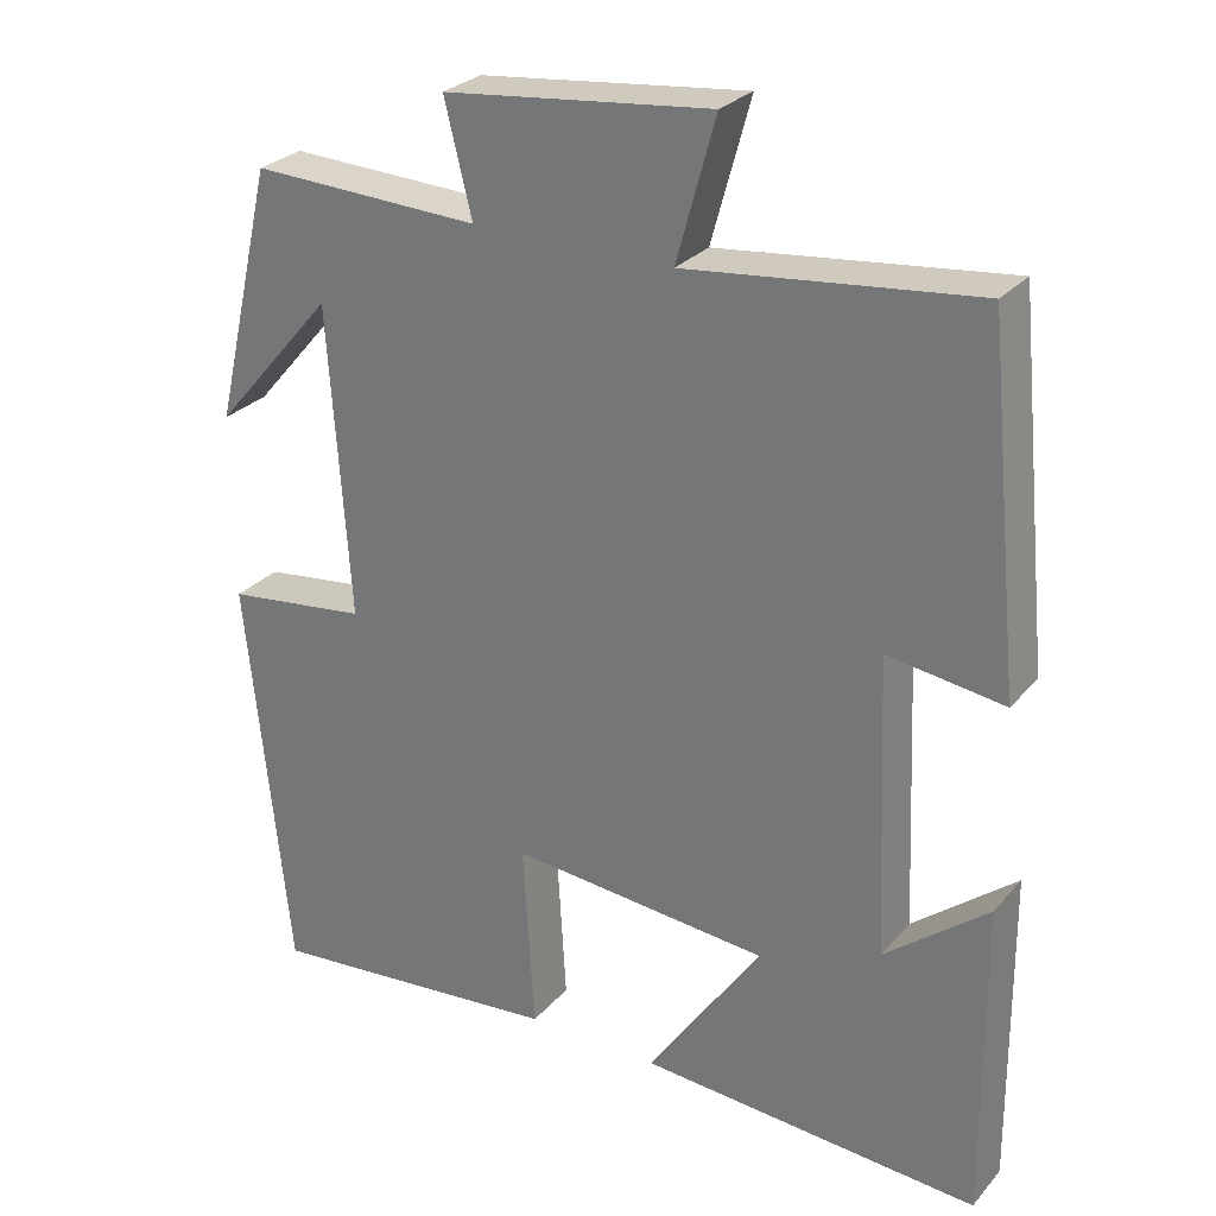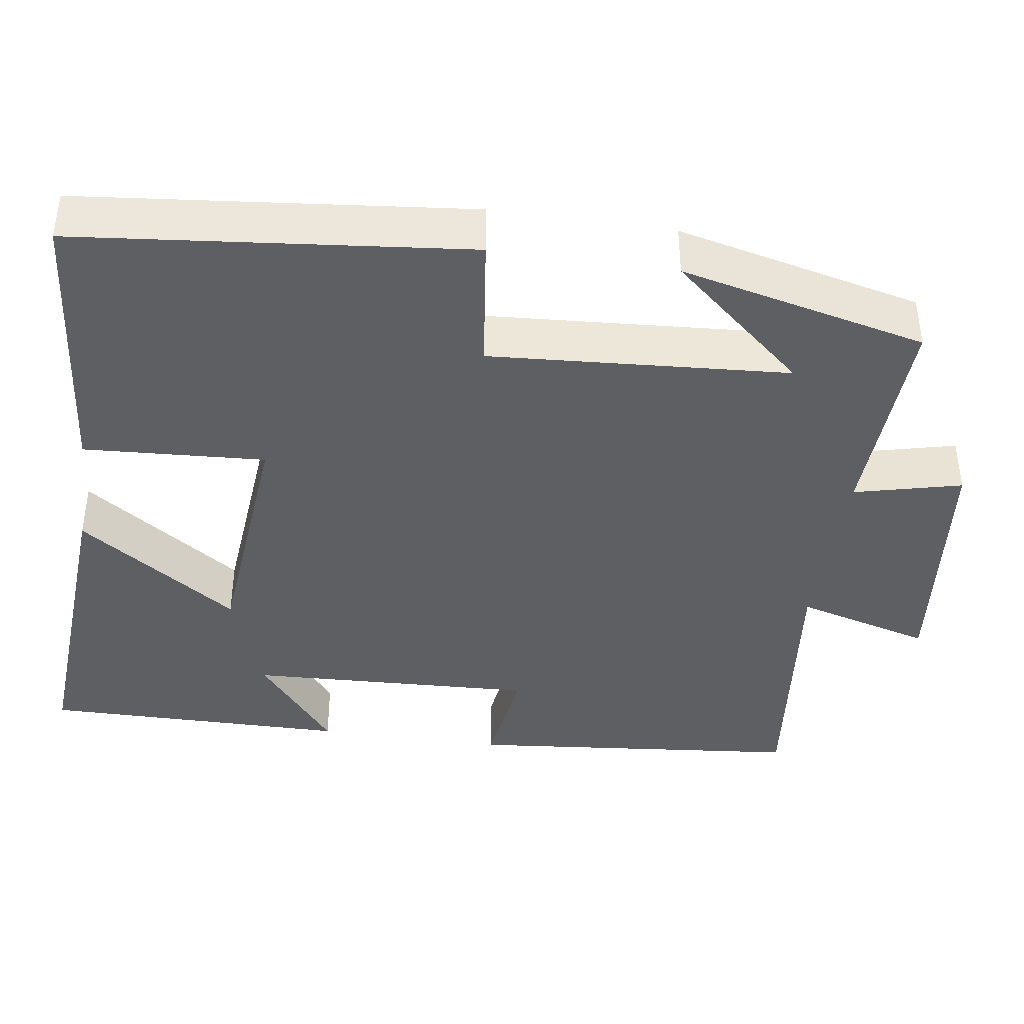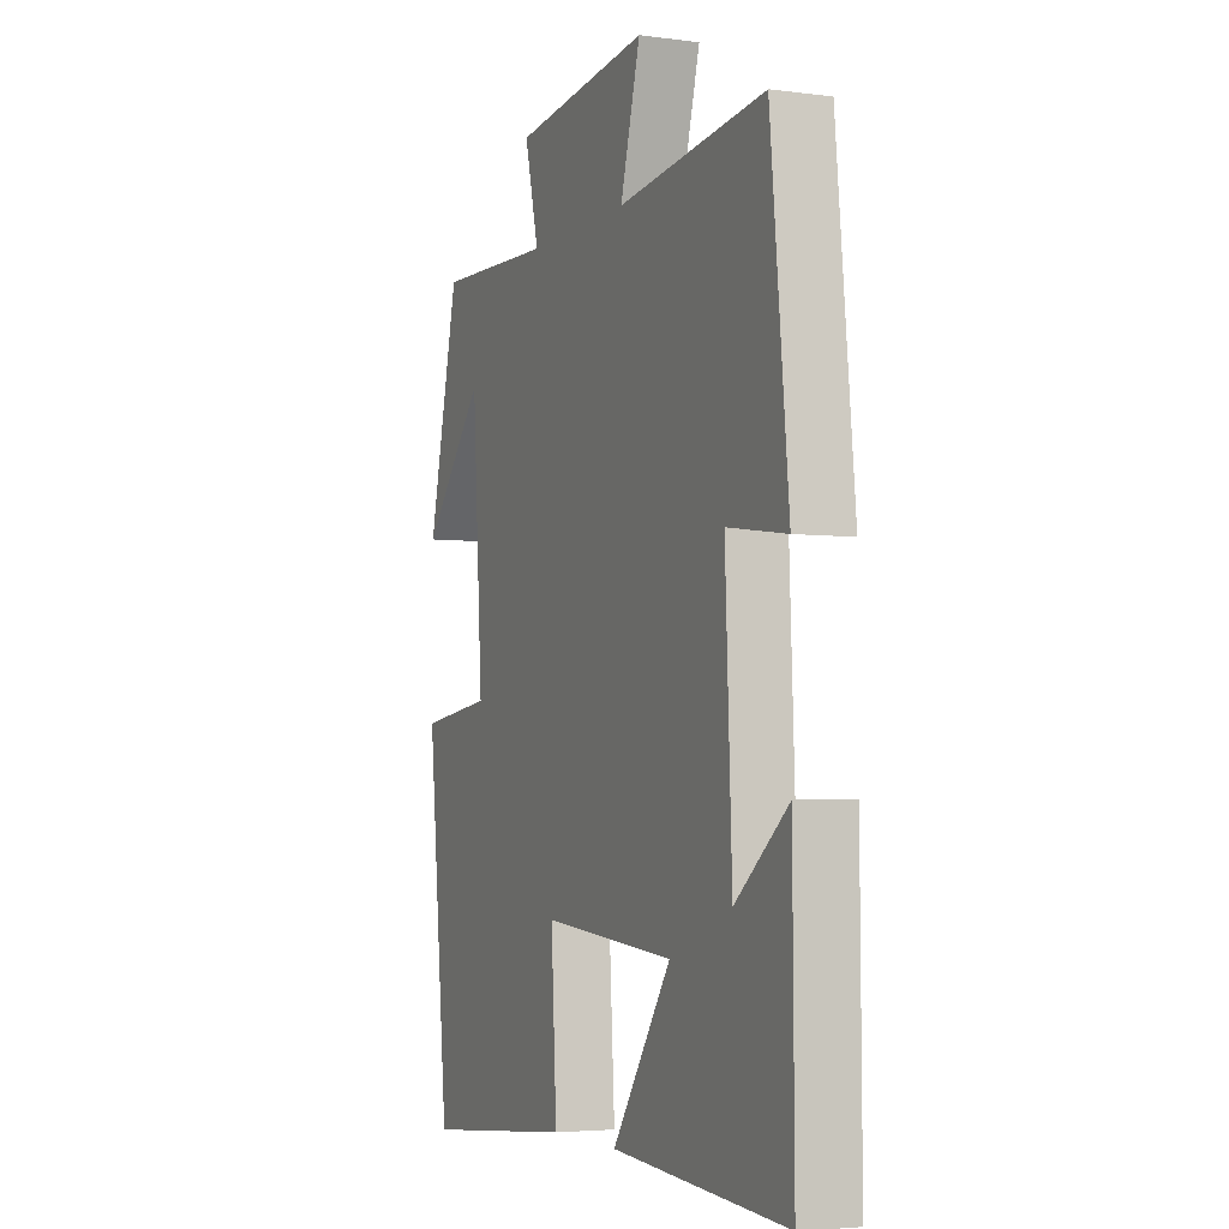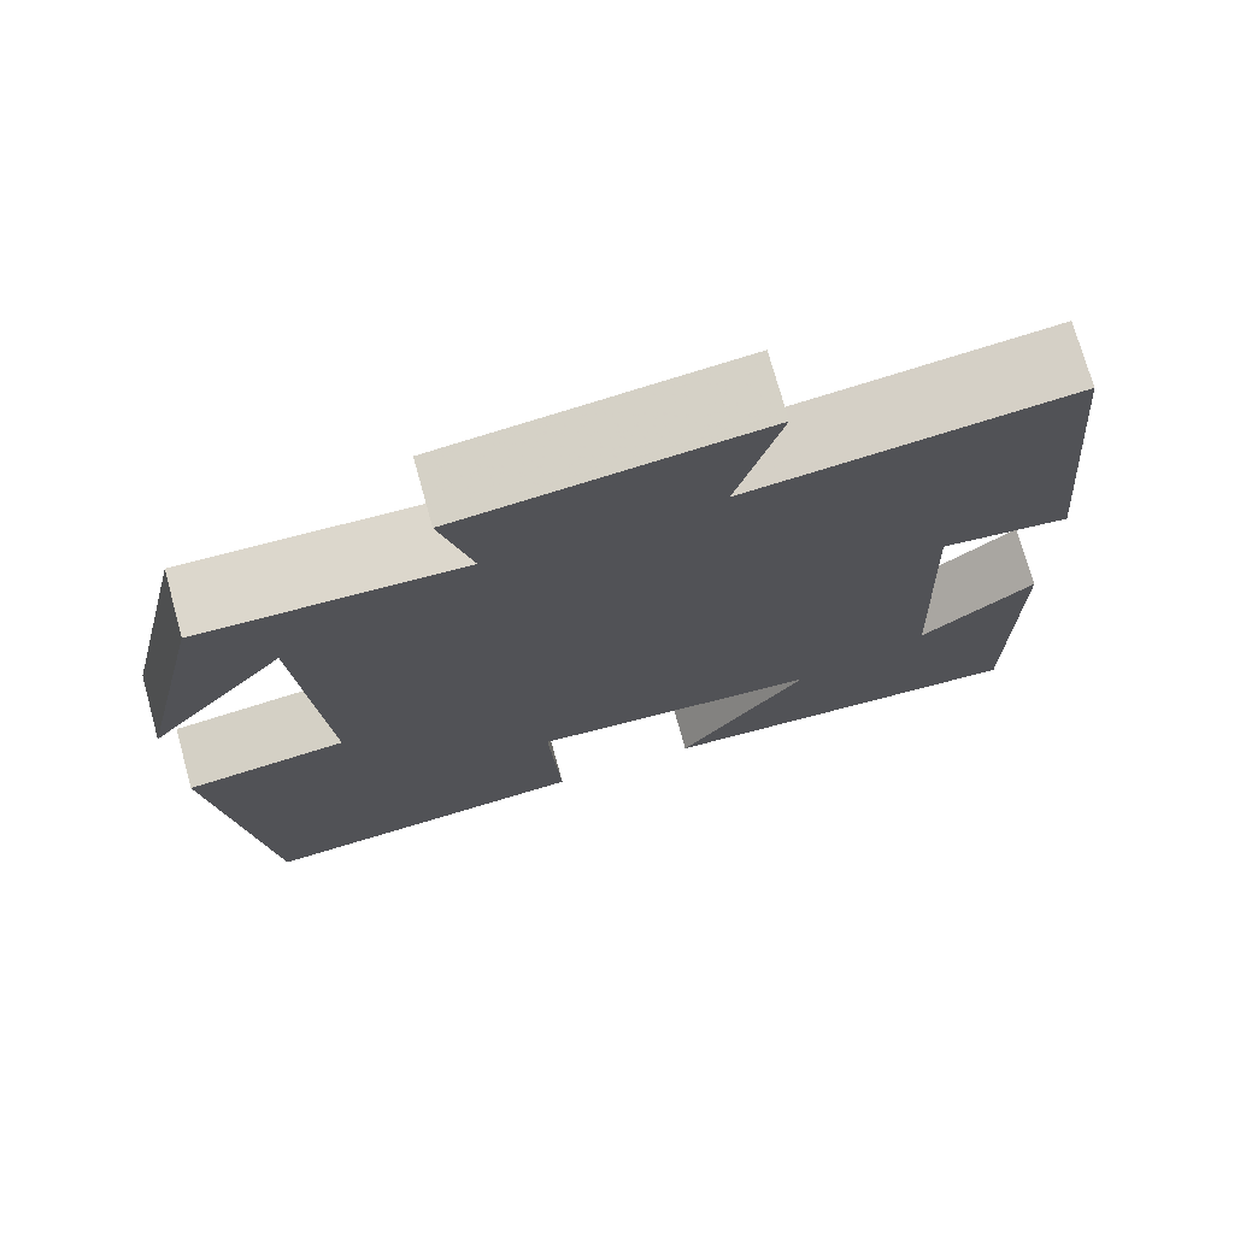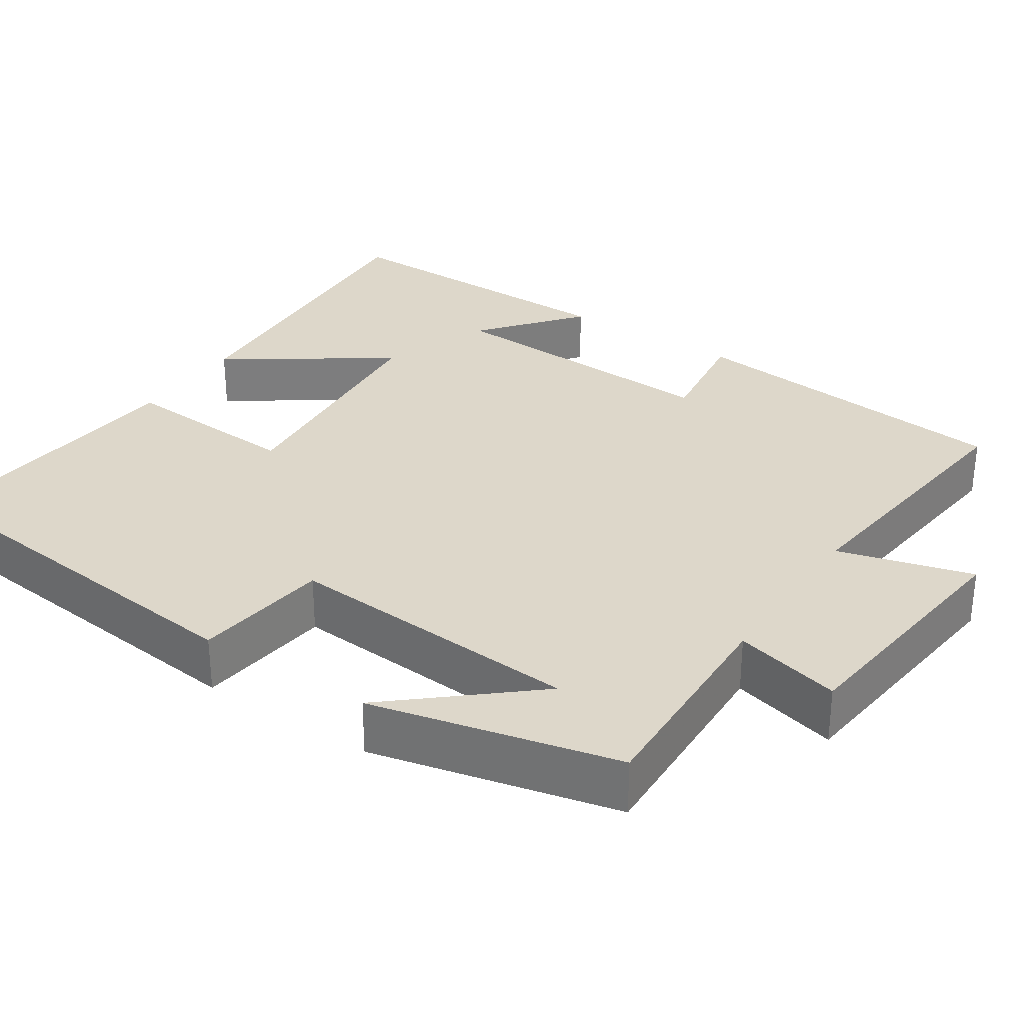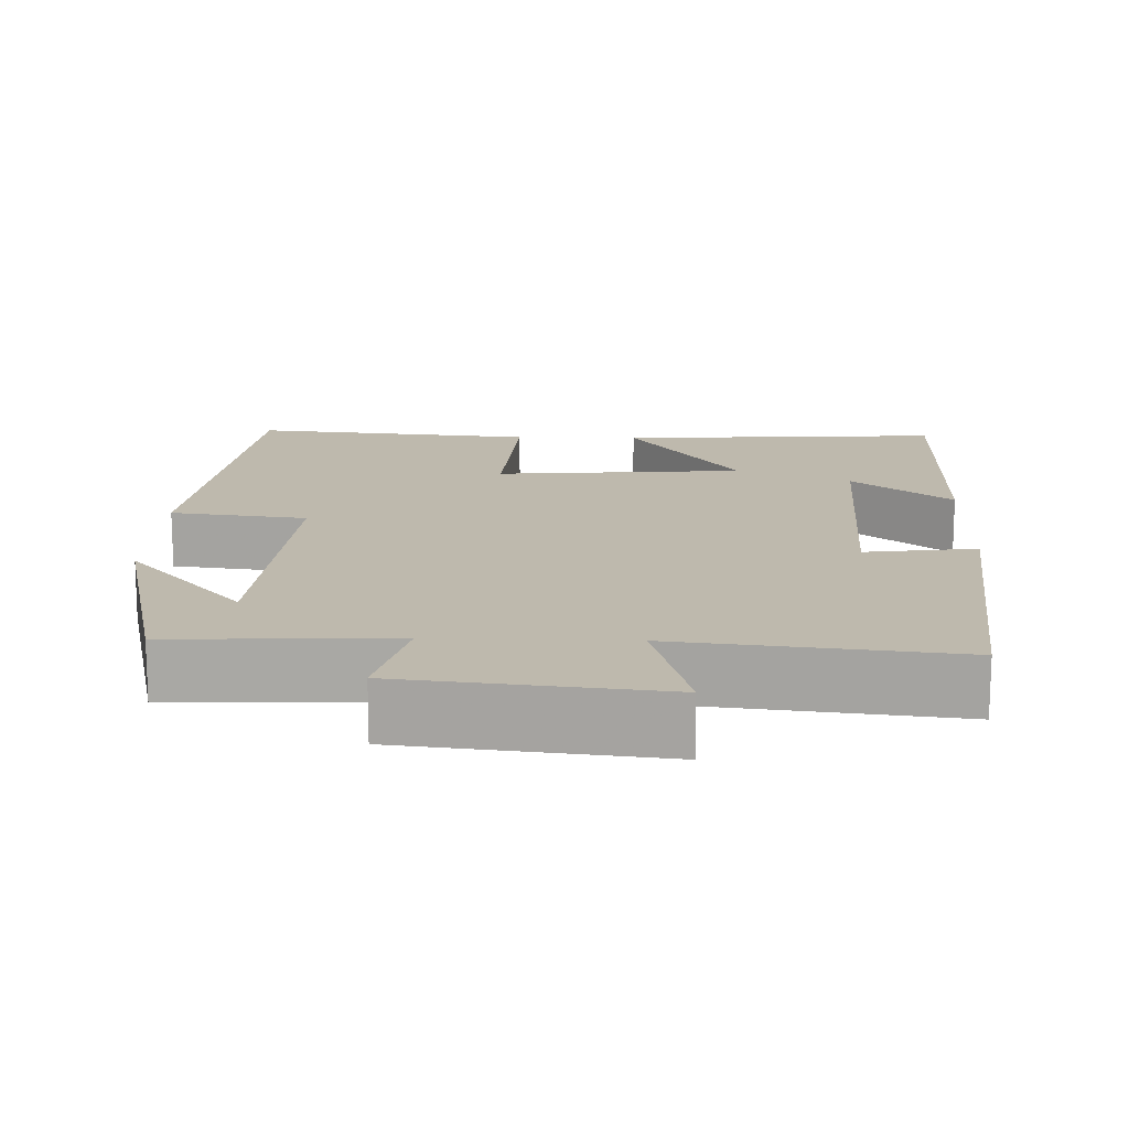
<metadata>
{"format":"obj","ext":"obj","renderer":"f3d","projection":"perspective","resolution":1024,"background":"white","views":[{"elev":27.7,"azim":32.0,"up":"+Z"},{"elev":-40.5,"azim":-98.4,"up":"+Y"},{"elev":-4.1,"azim":66.9,"up":"+Z"},{"elev":73.9,"azim":-15.5,"up":"+Z"},{"elev":30.9,"azim":-56.3,"up":"+Y"},{"elev":15.2,"azim":1.8,"up":"+Y"}]}
</metadata>
<code>
v 0.457 0.07 0.54
v 0.5 0.07 0.11
v 0.357 0.07 0.13
v 0.373 0.07 -0.238
v 0.5 0.07 -0.136
v 0.503 0.07 -0.528
v 0.083 0.07 -0.5
v 0.225 0.07 -0.295
v -0.095 0.07 -0.267
v -0.081 0.07 -0.5
v -0.448 0.07 -0.535
v -0.5 0.07 -0.036
v -0.325 0.07 -0.014
v -0.351 0.07 0.368
v -0.5 0.07 0.196
v -0.426 0.07 0.511
v -0.144 0.07 0.5
v -0.178 0.07 0.637
v 0.15 0.07 0.673
v 0.102 0.07 0.5
v 0.457 0 0.54
v 0.5 0 0.11
v 0.357 0 0.13
v 0.373 0 -0.238
v 0.5 0 -0.136
v 0.503 0 -0.528
v 0.083 0 -0.5
v 0.225 0 -0.295
v -0.095 0 -0.267
v -0.081 0 -0.5
v -0.448 0 -0.535
v -0.5 0 -0.036
v -0.325 0 -0.014
v -0.351 0 0.368
v -0.5 0 0.196
v -0.426 0 0.511
v -0.144 0 0.5
v -0.178 0 0.637
v 0.15 0 0.673
v 0.102 0 0.5
f 17 18 19 20
f 14 15 16
f 14 16 17
f 13 14 17 20
f 11 12 13
f 10 11 13
f 9 10 13
f 13 20 1
f 9 13 1
f 8 9 1
f 4 5 6 7
f 1 2 3
f 8 1 3
f 8 3 4
f 4 7 8
f 40 39 38 37
f 36 35 34
f 37 36 34
f 40 37 34 33
f 33 32 31
f 33 31 30
f 33 30 29
f 21 40 33
f 21 33 29
f 21 29 28
f 27 26 25 24
f 23 22 21
f 23 21 28
f 24 23 28
f 28 27 24
f 1 21 22 2
f 2 22 23 3
f 3 23 24 4
f 4 24 25 5
f 5 25 26 6
f 6 26 27 7
f 7 27 28 8
f 8 28 29 9
f 9 29 30 10
f 10 30 31 11
f 11 31 32 12
f 12 32 33 13
f 13 33 34 14
f 14 34 35 15
f 15 35 36 16
f 16 36 37 17
f 17 37 38 18
f 18 38 39 19
f 19 39 40 20
f 20 40 21 1

</code>
